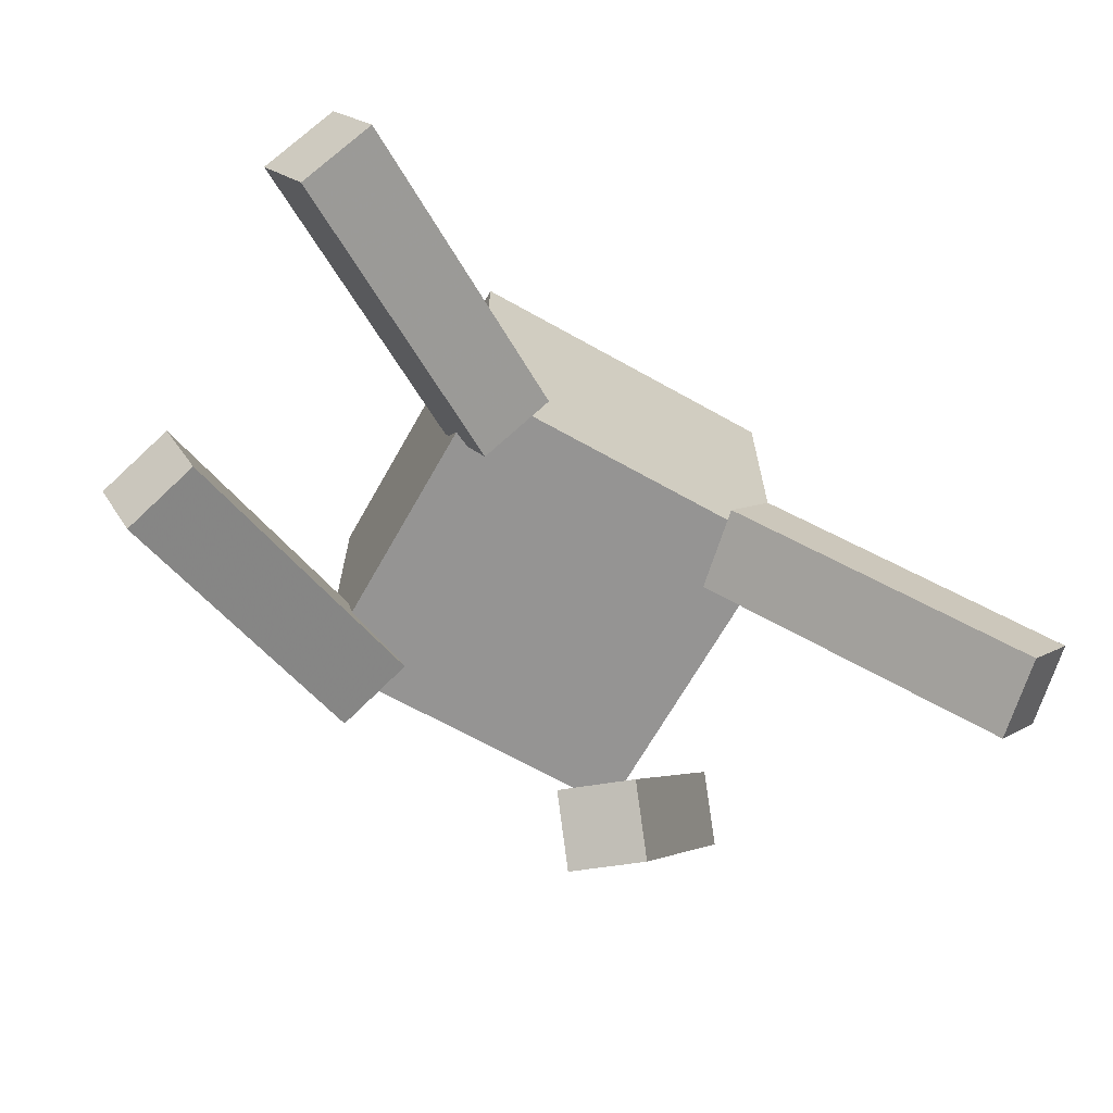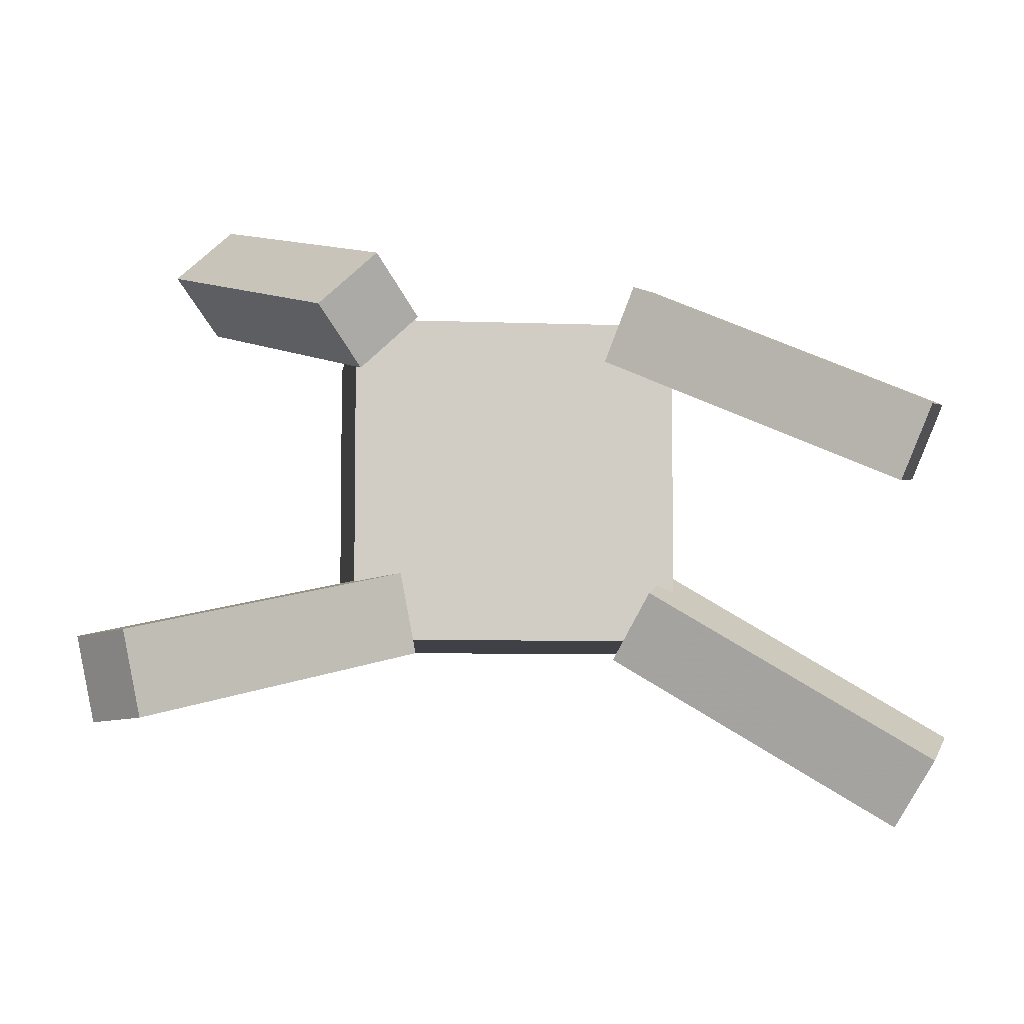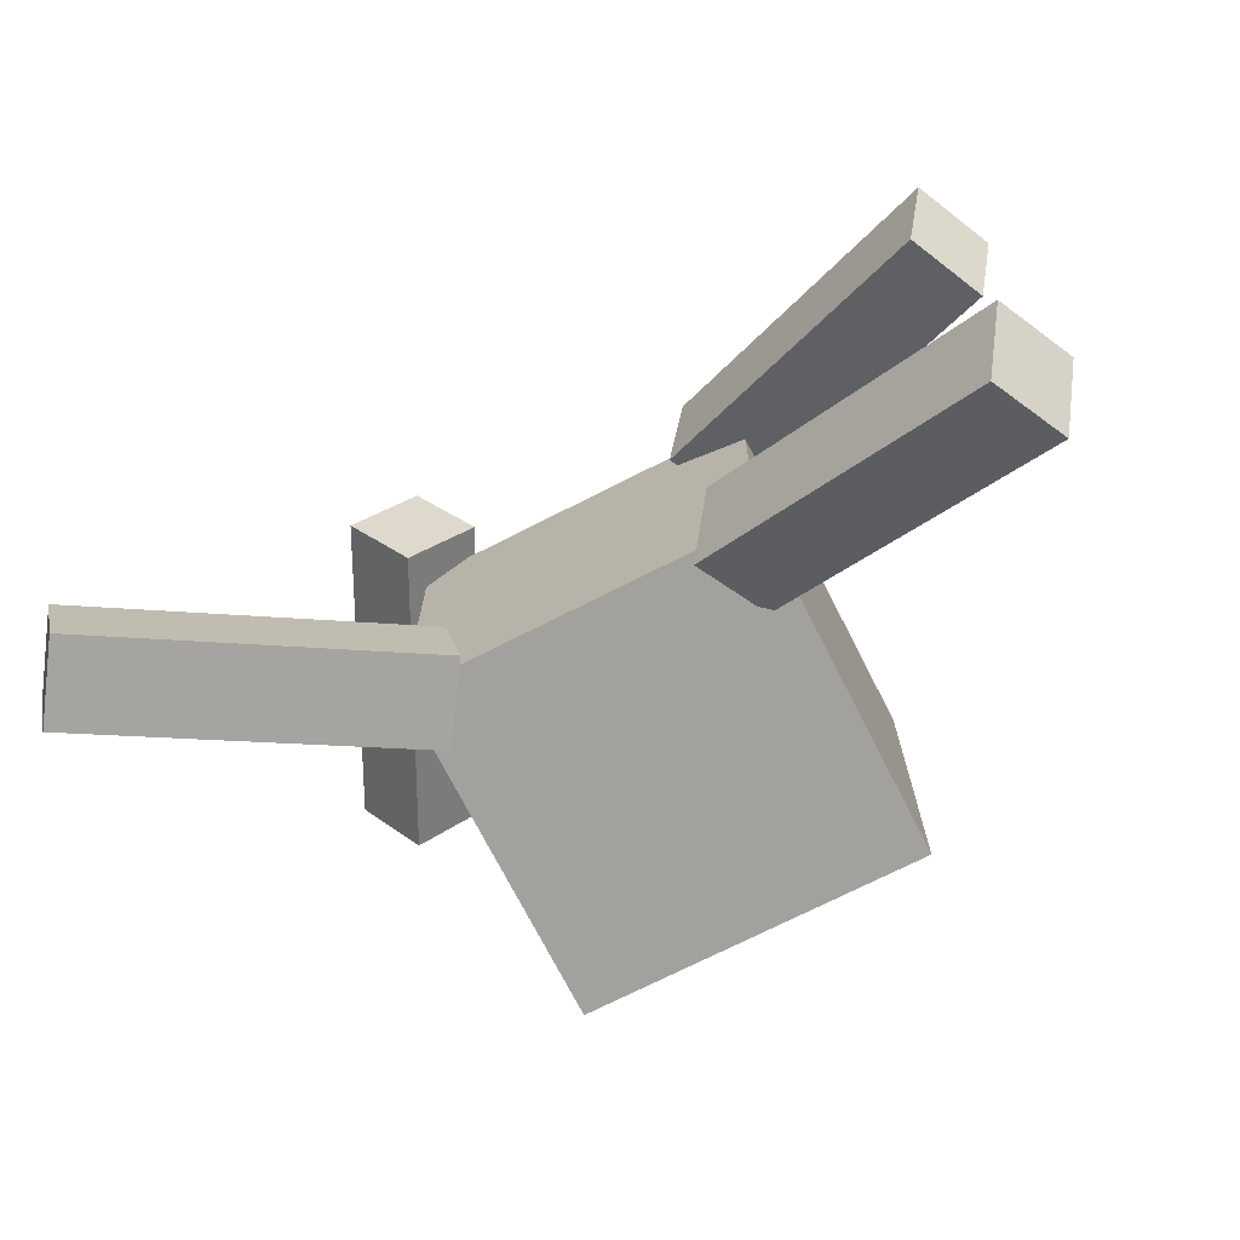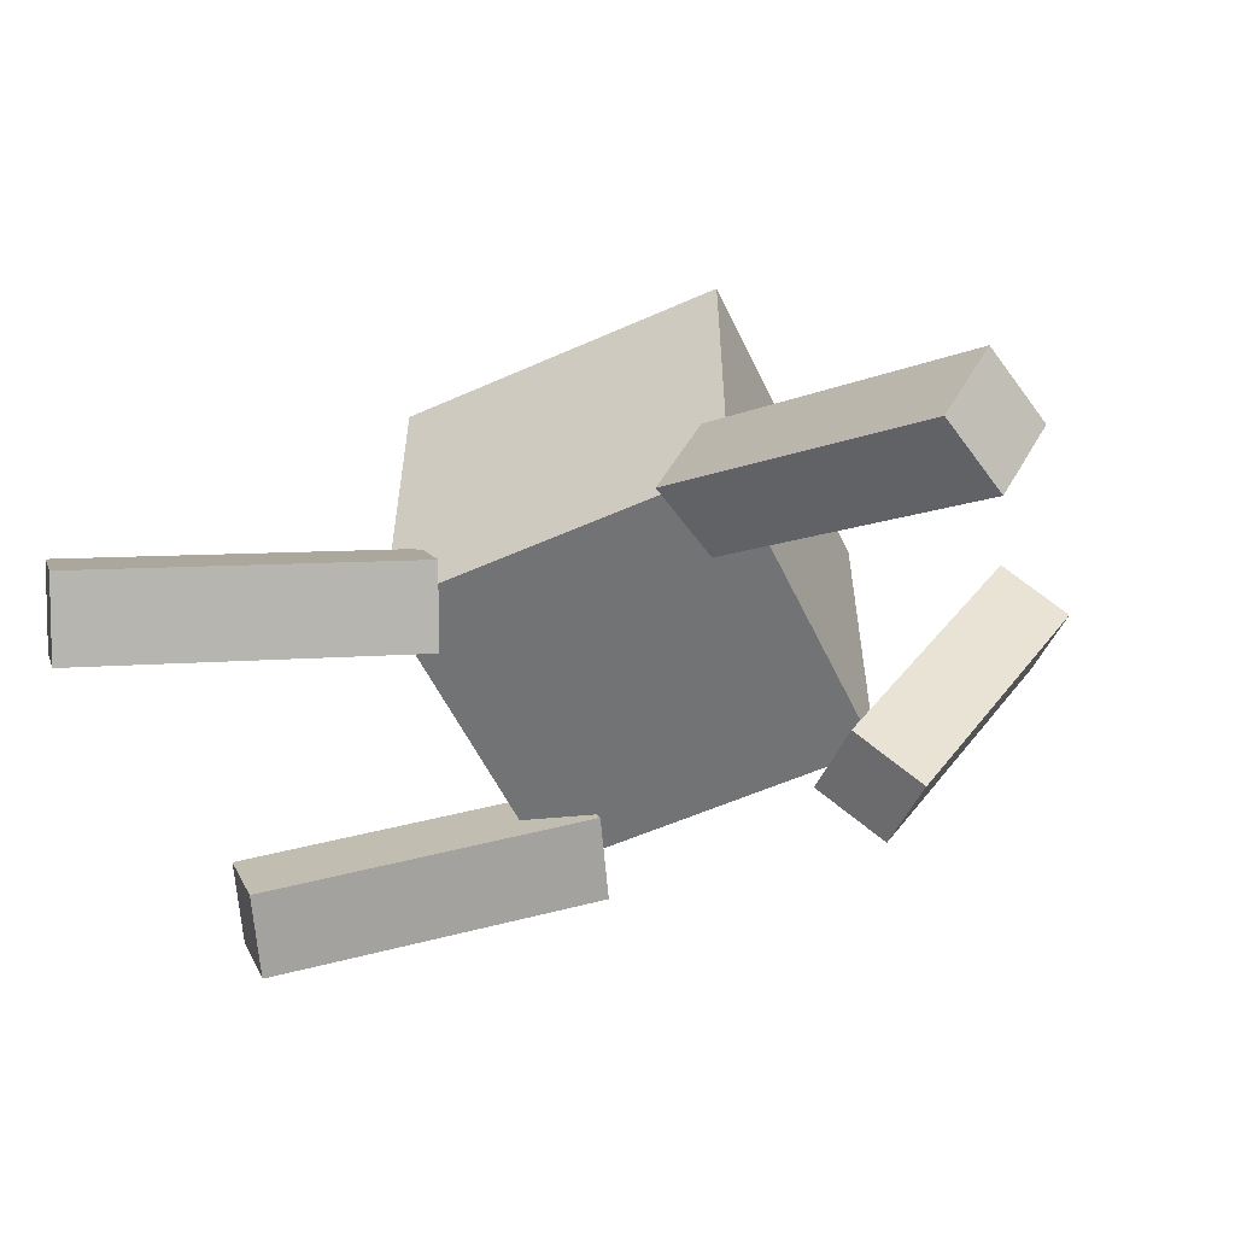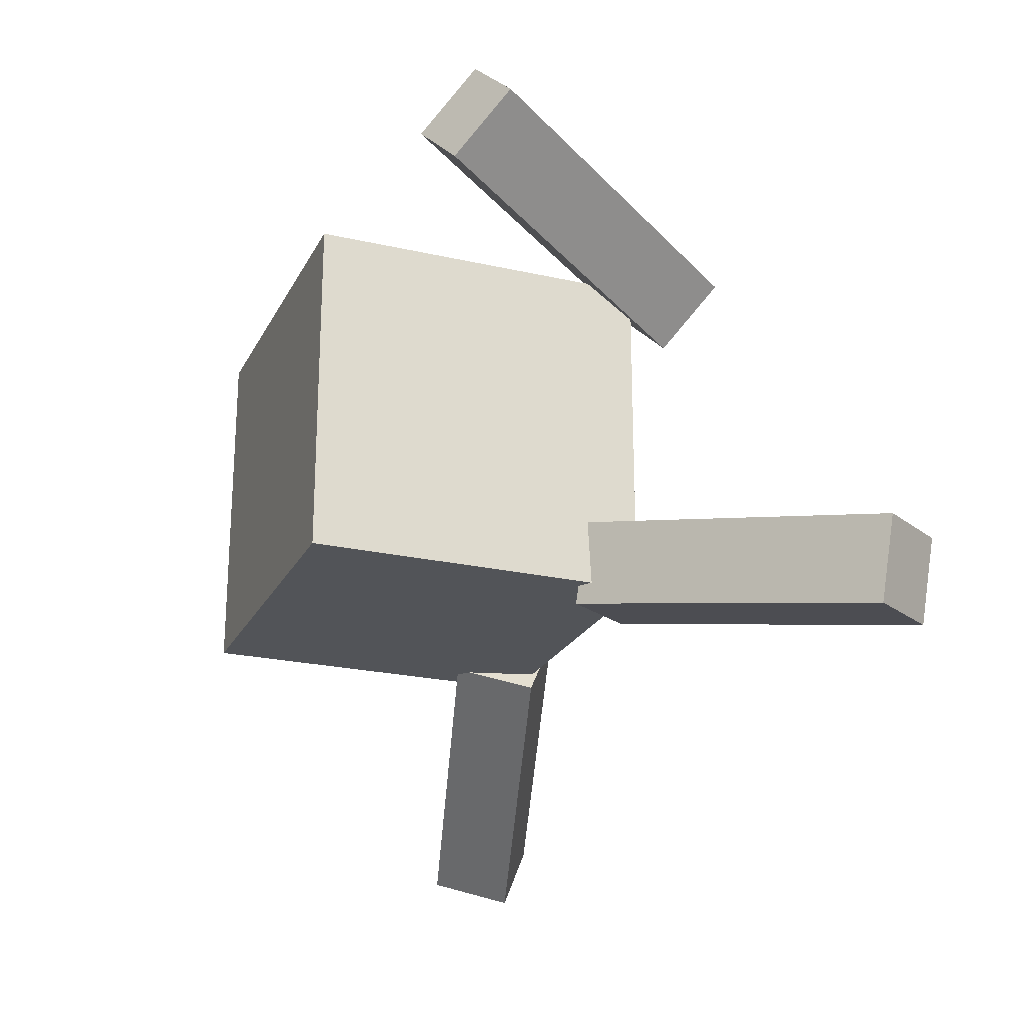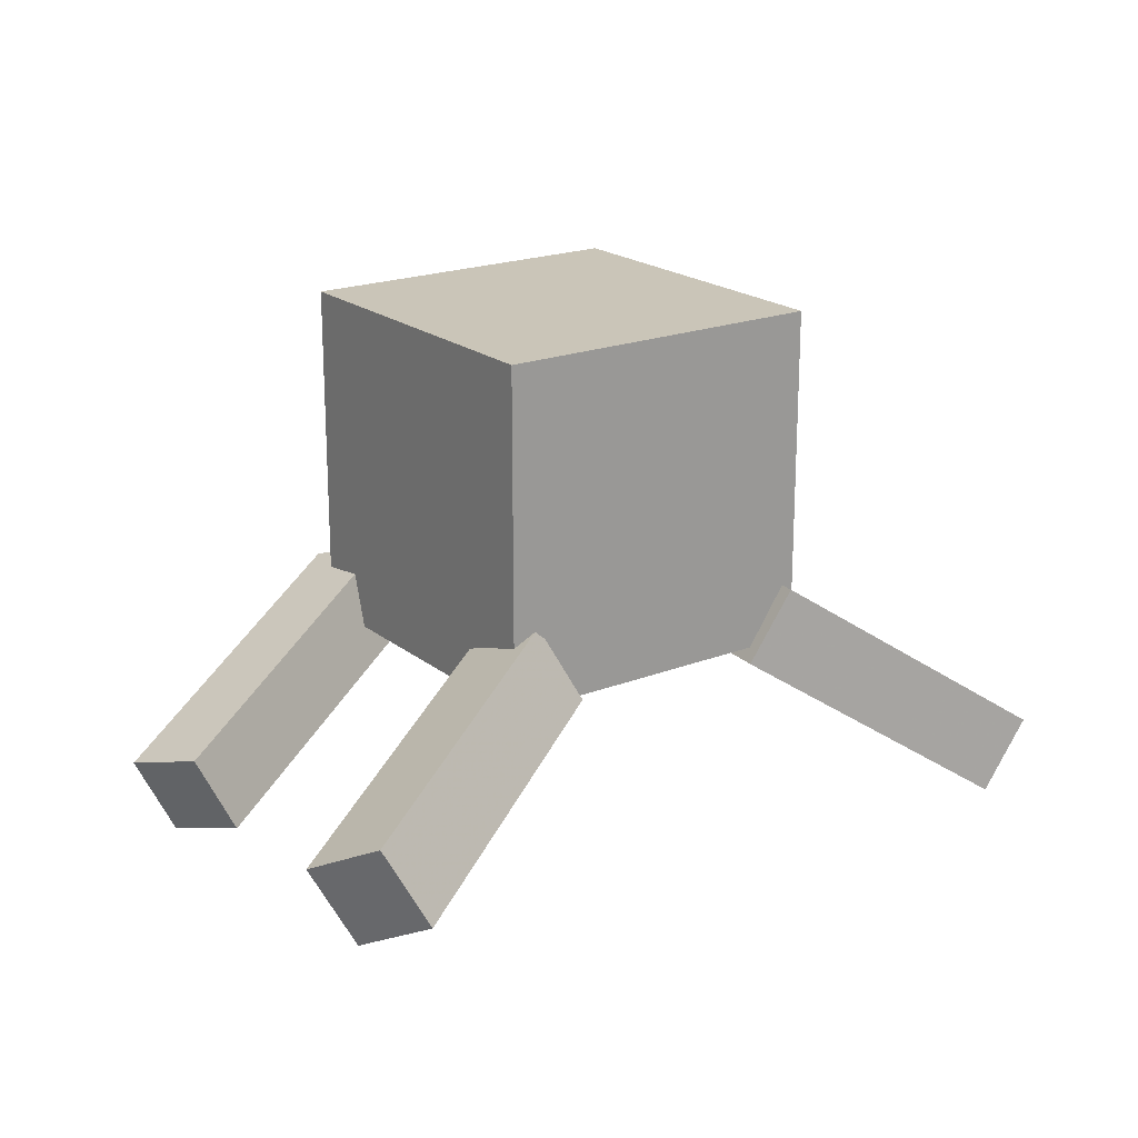
<metadata>
{"format":"obj","ext":"obj","renderer":"f3d","projection":"perspective","resolution":1024,"background":"white","views":[{"elev":-67.2,"azim":150.6,"up":"+Y"},{"elev":-6.0,"azim":-6.9,"up":"+Z"},{"elev":-72.1,"azim":27.0,"up":"+Z"},{"elev":-55.7,"azim":-154.8,"up":"+Y"},{"elev":-23.0,"azim":-111.2,"up":"+Z"},{"elev":20.3,"azim":144.5,"up":"+Y"}]}
</metadata>
<code>
o Cube.004_Cube.005
v 2.634 0.4658 0.4629
v 2.426 0.01546 0.4002
v 2.265 0.1528 -0.05284
v 2.473 0.6032 0.009852
v 0.9325 1.139 1.271
v 0.7245 0.6888 1.208
v 0.5637 0.8261 0.7553
v 0.7717 1.276 0.818
f 2 1 5
f 2 5 6
f 6 7 3
f 6 3 2
f 7 8 4
f 7 4 3
f 1 4 8
f 1 8 5
f 1 2 3
f 1 3 4
f 8 7 6
f 8 6 5
o Cube.003_Cube.004
v 2.467 0.2367 -1.738
v 2.274 0.4559 -2.144
v 2.479 0.8909 -2.006
v 2.671 0.6717 -1.6
v 0.8115 0.688 -0.7104
v 0.619 0.9072 -1.116
v 0.8234 1.342 -0.9785
v 1.016 1.123 -0.5724
f 10 9 13
f 10 13 14
f 14 15 11
f 14 11 10
f 15 16 12
f 15 12 11
f 9 12 16
f 9 16 13
f 9 10 11
f 9 11 12
f 16 15 14
f 16 14 13
o Cube.001_Cube.003
v -2.518 0.1205 -1.516
v -2.239 -0.2942 -1.494
v -2.336 -0.3337 -1.005
v -2.615 0.08103 -1.027
v -0.9025 1.226 -1.106
v -0.624 0.8117 -1.084
v -0.721 0.7723 -0.5953
v -0.9994 1.187 -0.6171
f 18 17 21
f 18 21 22
f 22 23 19
f 22 19 18
f 23 24 20
f 23 20 19
f 17 20 24
f 17 24 21
f 17 18 19
f 17 19 20
f 24 23 22
f 24 22 21
o Cube.002
v -1.521 2.451 1.486
v -1.877 2.363 1.145
v -2.148 2.123 1.49
v -1.792 2.211 1.831
v -0.6253 0.731 0.9951
v -0.9807 0.6431 0.6545
v -1.252 0.4034 0.9994
v -0.8965 0.4913 1.34
f 26 25 29
f 26 29 30
f 30 31 27
f 30 27 26
f 31 32 28
f 31 28 27
f 25 28 32
f 25 32 29
f 25 26 27
f 25 27 28
f 32 31 30
f 32 30 29
o Cube
v -1 0.8752 1
v -1 0.8752 -1
v 1 0.8752 -1
v 1 0.8752 1
v -1 2.875 1
v -1 2.875 -1
v 1 2.875 -1
v 1 2.875 1
f 34 33 37
f 34 37 38
f 38 39 35
f 38 35 34
f 39 40 36
f 39 36 35
f 33 36 40
f 33 40 37
f 33 34 35
f 33 35 36
f 40 39 38
f 40 38 37

</code>
